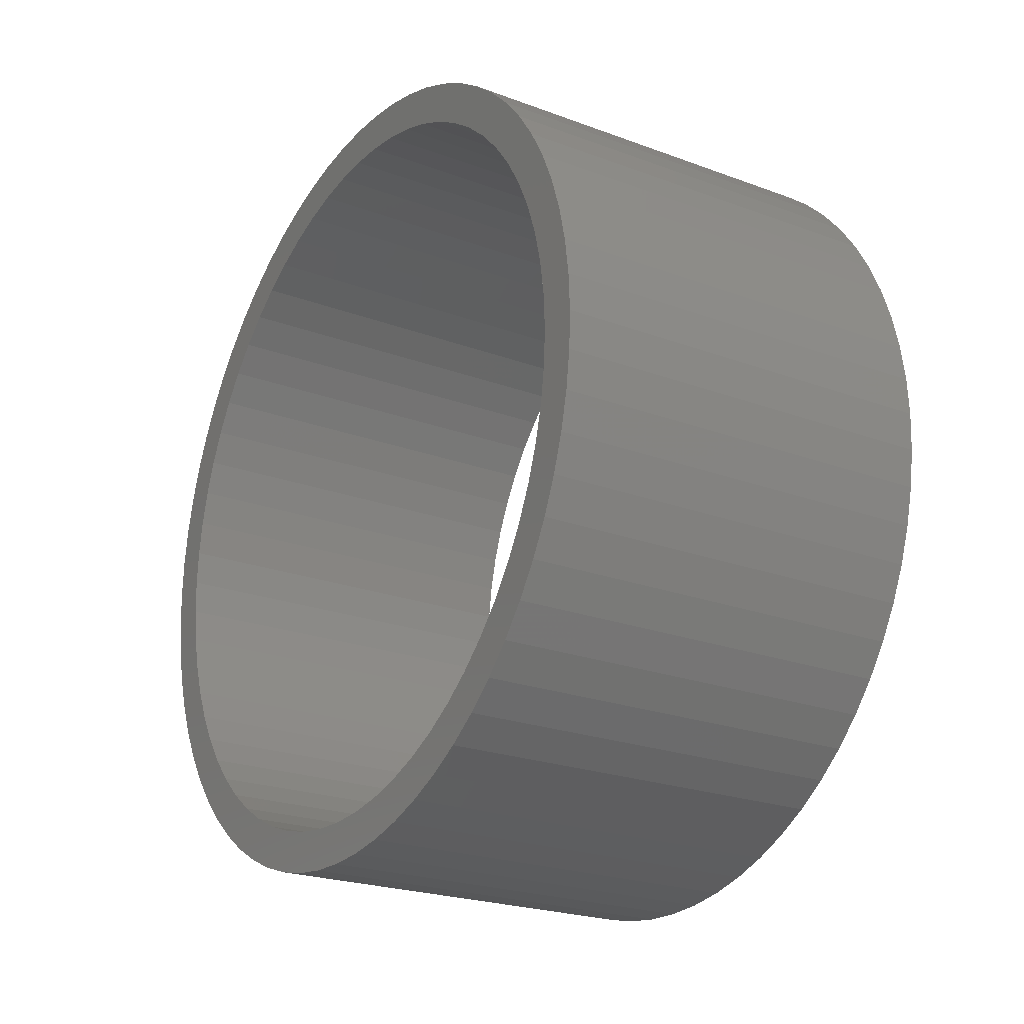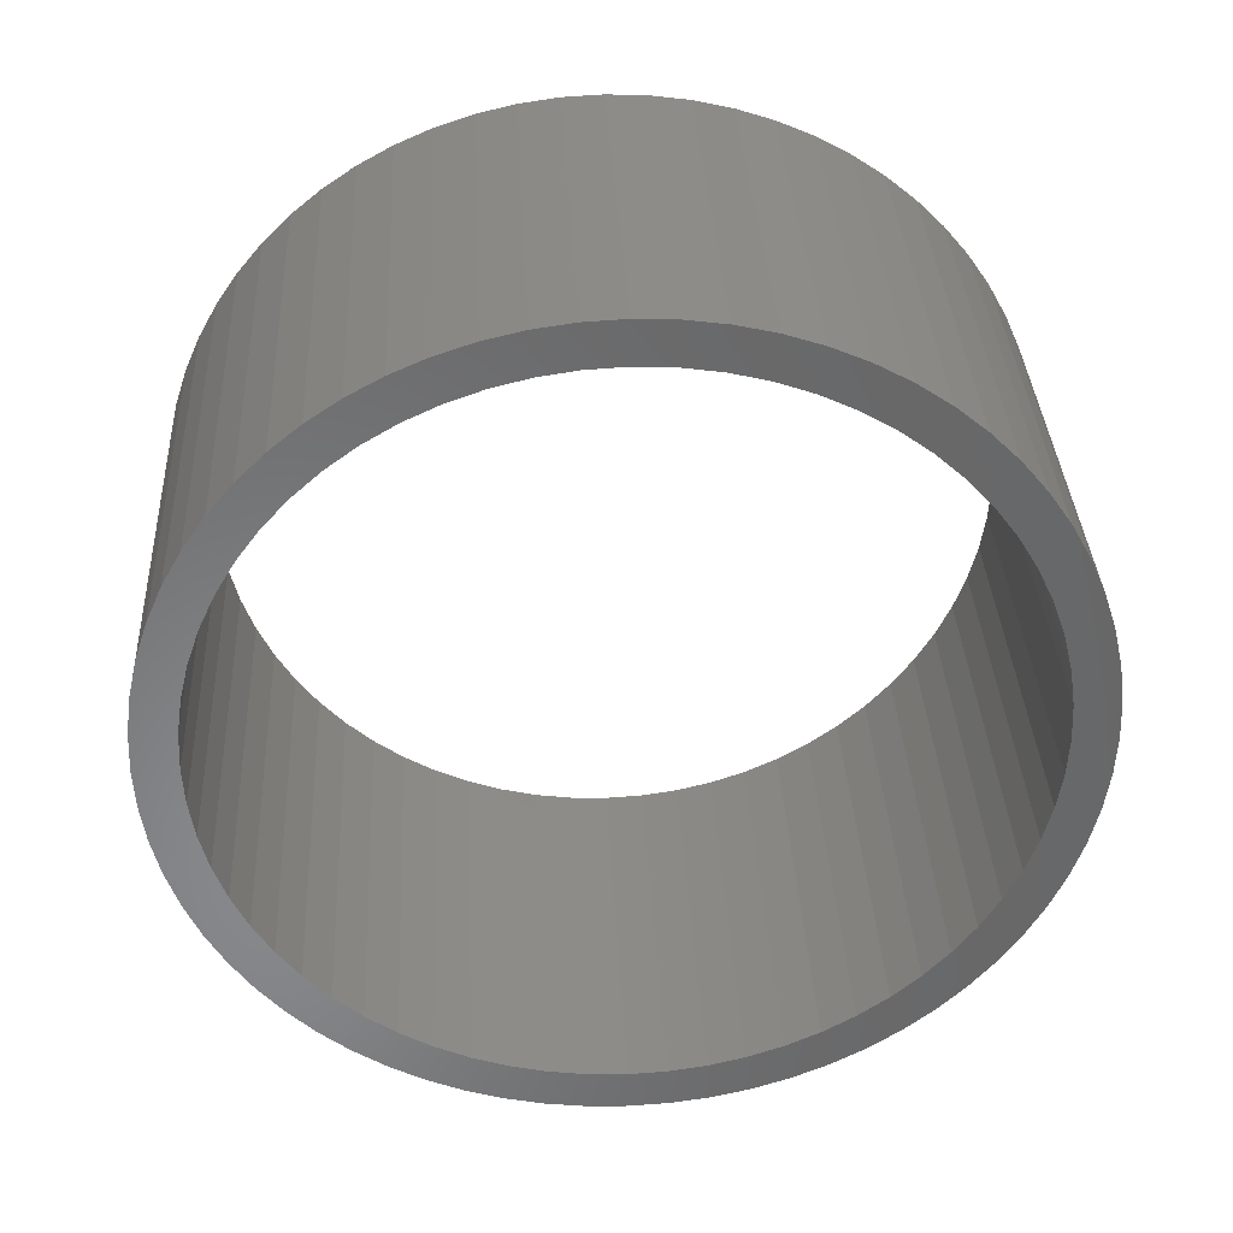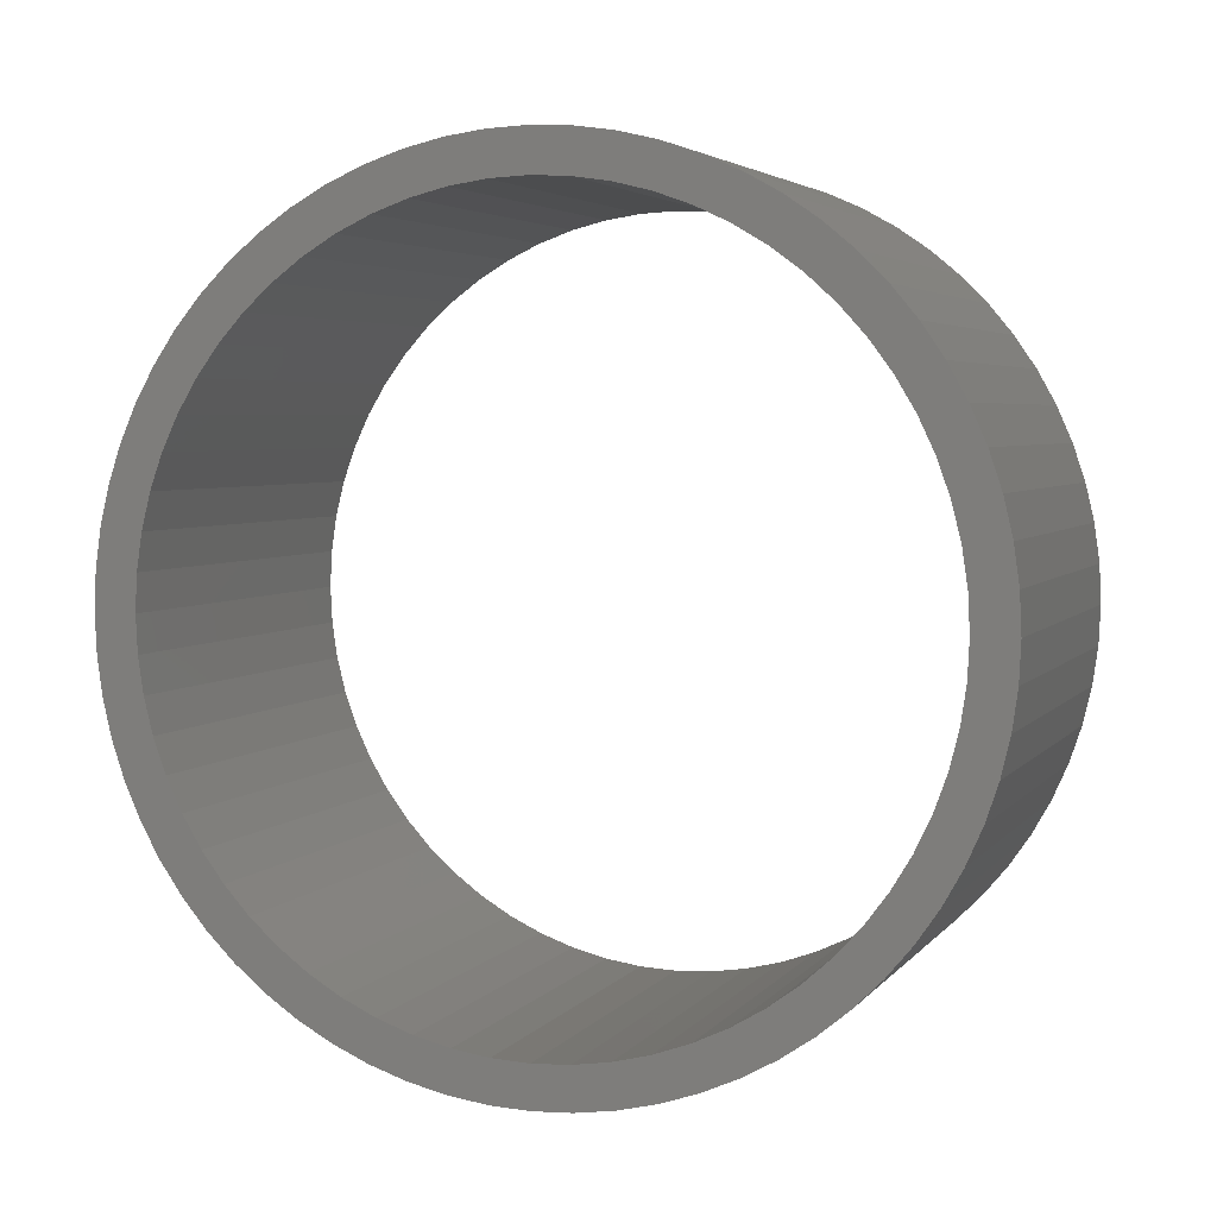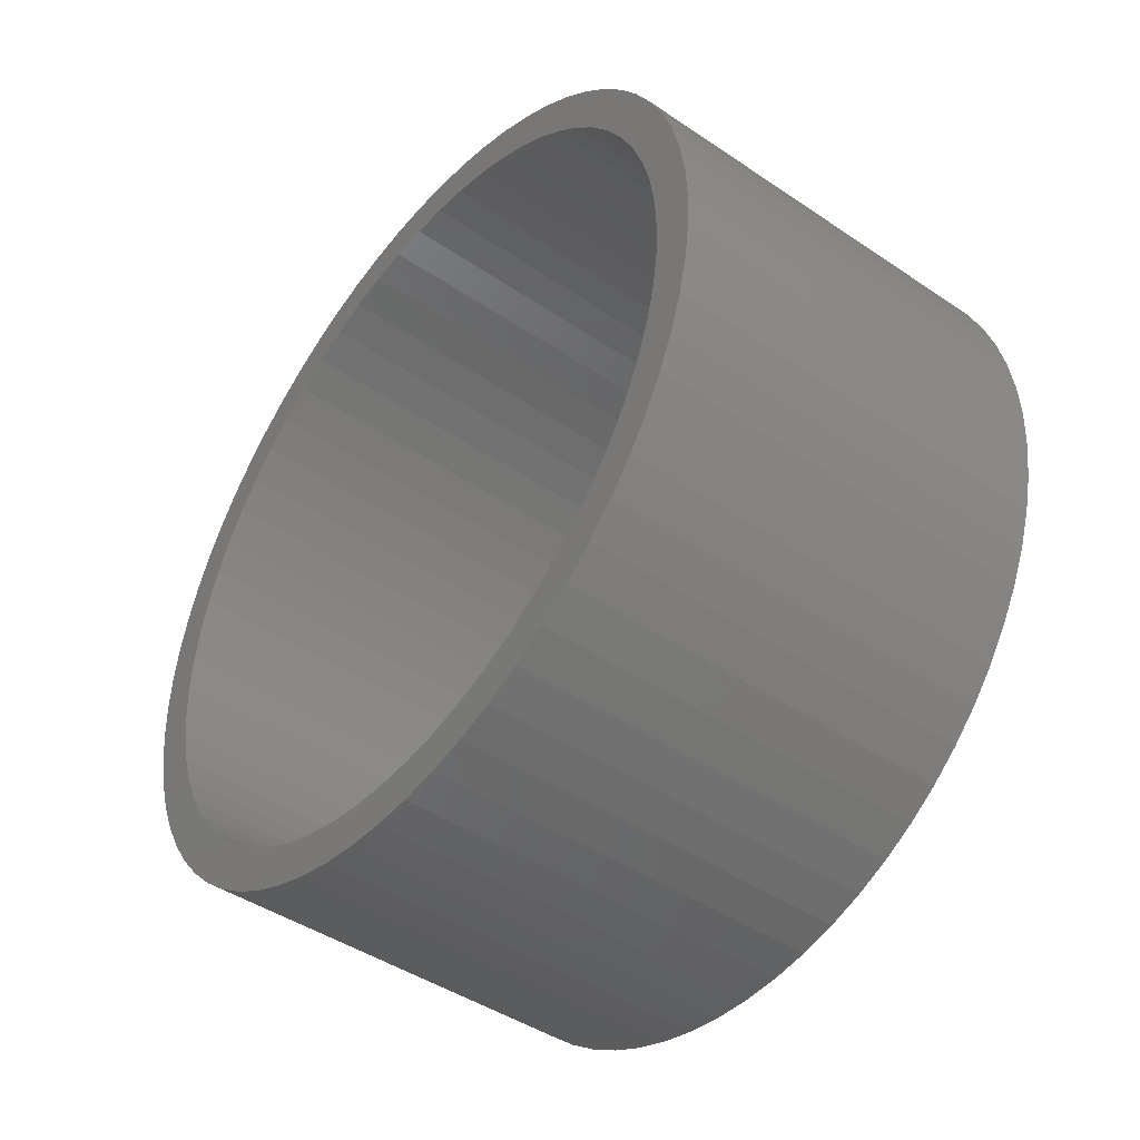
<metadata>
{"format":"stl","ext":"stl","renderer":"f3d","projection":"perspective","resolution":1024,"background":"white","views":[{"elev":-23.2,"azim":147.8,"up":"+Z"},{"elev":35.4,"azim":-93.0,"up":"+Y"},{"elev":4.1,"azim":-70.6,"up":"+Z"},{"elev":-44.6,"azim":-38.2,"up":"+Z"}]}
</metadata>
<code>
# stl→obj: 264 verts, 528 faces
v 717.8 4.361 47.06
v 717.8 0 47.26
v 763.4 0 47.26
v 763.4 4.361 47.06
v 717.8 8.684 46.45
v 763.4 8.684 46.45
v 717.8 12.93 45.45
v 763.4 12.93 45.45
v 717.8 17.07 44.07
v 763.4 17.07 44.07
v 717.8 21.07 42.3
v 763.4 21.07 42.3
v 717.8 24.88 40.18
v 763.4 24.88 40.18
v 763.4 28.48 37.71
v 717.8 28.48 37.71
v 717.8 31.84 34.92
v 763.4 31.84 34.92
v 717.8 34.92 31.84
v 763.4 34.92 31.84
v 717.8 37.71 28.48
v 763.4 37.71 28.48
v 717.8 40.18 24.88
v 763.4 40.18 24.88
v 717.8 42.3 21.07
v 763.4 42.3 21.07
v 717.8 44.07 17.07
v 763.4 44.07 17.07
v 763.4 45.45 12.93
v 717.8 45.45 12.93
v 717.8 46.45 8.684
v 763.4 46.45 8.684
v 717.8 47.06 4.361
v 763.4 47.06 4.361
v 717.8 47.26 2.388e-14
v 763.4 47.26 2.388e-14
v 717.8 47.06 -4.361
v 763.4 47.06 -4.361
v 717.8 46.45 -8.684
v 763.4 46.45 -8.684
v 717.8 45.45 -12.93
v 763.4 45.45 -12.93
v 717.8 44.07 -17.07
v 763.4 44.07 -17.07
v 717.8 42.3 -21.07
v 763.4 42.3 -21.07
v 763.4 40.18 -24.88
v 717.8 40.18 -24.88
v 717.8 37.71 -28.48
v 763.4 37.71 -28.48
v 717.8 34.92 -31.84
v 763.4 34.92 -31.84
v 763.4 31.84 -34.92
v 717.8 31.84 -34.92
v 717.8 28.48 -37.71
v 763.4 28.48 -37.71
v 763.4 24.88 -40.18
v 717.8 24.88 -40.18
v 763.4 21.07 -42.3
v 717.8 21.07 -42.3
v 717.8 17.07 -44.07
v 763.4 17.07 -44.07
v 717.8 12.93 -45.45
v 763.4 12.93 -45.45
v 763.4 8.684 -46.45
v 717.8 8.684 -46.45
v 717.8 4.361 -47.06
v 763.4 4.361 -47.06
v 717.8 -7.816e-14 -47.26
v 763.4 -7.816e-14 -47.26
v 763.4 -4.361 -47.06
v 717.8 -4.361 -47.06
v 717.8 -8.684 -46.45
v 763.4 -8.684 -46.45
v 717.8 -12.93 -45.45
v 763.4 -12.93 -45.45
v 763.4 -17.07 -44.07
v 717.8 -17.07 -44.07
v 717.8 -21.07 -42.3
v 763.4 -21.07 -42.3
v 717.8 -24.88 -40.18
v 763.4 -24.88 -40.18
v 763.4 -28.48 -37.71
v 717.8 -28.48 -37.71
v 717.8 -31.84 -34.92
v 763.4 -31.84 -34.92
v 717.8 -34.92 -31.84
v 763.4 -34.92 -31.84
v 763.4 -37.71 -28.48
v 717.8 -37.71 -28.48
v 717.8 -40.18 -24.88
v 763.4 -40.18 -24.88
v 717.8 -42.3 -21.07
v 763.4 -42.3 -21.07
v 763.4 -44.07 -17.07
v 717.8 -44.07 -17.07
v 717.8 -45.45 -12.93
v 763.4 -45.45 -12.93
v 717.8 -46.45 -8.684
v 763.4 -46.45 -8.684
v 763.4 -47.06 -4.361
v 717.8 -47.06 -4.361
v 717.8 -47.26 7.527e-14
v 763.4 -47.26 7.527e-14
v 717.8 -47.06 4.361
v 763.4 -47.06 4.361
v 717.8 -46.45 8.684
v 763.4 -46.45 8.684
v 763.4 -45.45 12.93
v 717.8 -45.45 12.93
v 717.8 -44.07 17.07
v 763.4 -44.07 17.07
v 717.8 -42.3 21.07
v 763.4 -42.3 21.07
v 717.8 -40.18 24.88
v 763.4 -40.18 24.88
v 717.8 -37.71 28.48
v 763.4 -37.71 28.48
v 763.4 -34.92 31.84
v 717.8 -34.92 31.84
v 717.8 -31.84 34.92
v 763.4 -31.84 34.92
v 717.8 -28.48 37.71
v 763.4 -28.48 37.71
v 717.8 -24.88 40.18
v 763.4 -24.88 40.18
v 717.8 -21.07 42.3
v 763.4 -21.07 42.3
v 717.8 -17.07 44.07
v 763.4 -17.07 44.07
v 717.8 -12.93 45.45
v 763.4 -12.93 45.45
v 763.4 -8.684 46.45
v 717.8 -8.684 46.45
v 717.8 -4.361 47.06
v 763.4 -4.361 47.06
v 763.4 -30.1 -30.1
v 763.4 -27.01 -32.91
v 763.4 -32.91 -27.01
v 763.4 -23.65 -35.4
v 763.4 -35.4 -23.65
v 763.4 -20.07 -37.54
v 763.4 -37.54 -20.07
v 763.4 -16.29 -39.33
v 763.4 -39.33 -16.29
v 763.4 -12.36 -40.74
v 763.4 -40.74 -12.36
v 763.4 -8.305 -41.75
v 763.4 -41.75 -8.305
v 763.4 -4.173 -42.37
v 763.4 -42.37 -4.173
v 763.4 -8.931e-14 -42.57
v 763.4 -42.57 2.999e-14
v 763.4 4.173 -42.37
v 763.4 -42.37 4.173
v 763.4 8.305 -41.75
v 763.4 -41.75 8.305
v 763.4 12.36 -40.74
v 763.4 -40.74 12.36
v 763.4 16.29 -39.33
v 763.4 -39.33 16.29
v 763.4 20.07 -37.54
v 763.4 -37.54 20.07
v 763.4 23.65 -35.4
v 763.4 -35.4 23.65
v 763.4 -32.91 27.01
v 763.4 27.01 -32.91
v 763.4 -30.1 30.1
v 763.4 30.1 -30.1
v 763.4 -27.01 32.91
v 763.4 32.91 -27.01
v 763.4 -23.65 35.4
v 763.4 35.4 -23.65
v 763.4 -20.07 37.54
v 763.4 37.54 -20.07
v 763.4 -16.29 39.33
v 763.4 39.33 -16.29
v 763.4 -12.36 40.74
v 763.4 40.74 -12.36
v 763.4 -8.305 41.75
v 763.4 41.75 -8.305
v 763.4 -4.173 42.37
v 763.4 42.37 -4.173
v 763.4 0 42.57
v 763.4 42.57 -1.63e-14
v 763.4 4.173 42.37
v 763.4 42.37 4.173
v 763.4 8.305 41.75
v 763.4 41.75 8.305
v 763.4 40.74 12.36
v 763.4 12.36 40.74
v 763.4 39.33 16.29
v 763.4 16.29 39.33
v 763.4 37.54 20.07
v 763.4 20.07 37.54
v 763.4 35.4 23.65
v 763.4 23.65 35.4
v 763.4 32.91 27.01
v 763.4 27.01 32.91
v 763.4 30.1 30.1
v 717.8 4.173 42.37
v 717.8 0 42.57
v 717.8 8.305 41.75
v 717.8 12.36 40.74
v 717.8 16.29 39.33
v 717.8 20.07 37.54
v 717.8 23.65 35.4
v 717.8 27.01 32.91
v 717.8 30.1 30.1
v 717.8 32.91 27.01
v 717.8 35.4 23.65
v 717.8 37.54 20.07
v 717.8 39.33 16.29
v 717.8 40.74 12.36
v 717.8 41.75 8.305
v 717.8 42.37 4.173
v 717.8 42.57 -1.63e-14
v 717.8 42.37 -4.173
v 717.8 41.75 -8.305
v 717.8 40.74 -12.36
v 717.8 39.33 -16.29
v 717.8 37.54 -20.07
v 717.8 35.4 -23.65
v 717.8 32.91 -27.01
v 717.8 30.1 -30.1
v 717.8 27.01 -32.91
v 717.8 23.65 -35.4
v 717.8 20.07 -37.54
v 717.8 16.29 -39.33
v 717.8 12.36 -40.74
v 717.8 8.305 -41.75
v 717.8 4.173 -42.37
v 717.8 -8.931e-14 -42.57
v 717.8 -4.173 -42.37
v 717.8 -8.305 -41.75
v 717.8 -12.36 -40.74
v 717.8 -16.29 -39.33
v 717.8 -20.07 -37.54
v 717.8 -23.65 -35.4
v 717.8 -27.01 -32.91
v 717.8 -30.1 -30.1
v 717.8 -32.91 -27.01
v 717.8 -35.4 -23.65
v 717.8 -37.54 -20.07
v 717.8 -39.33 -16.29
v 717.8 -40.74 -12.36
v 717.8 -41.75 -8.305
v 717.8 -42.37 -4.173
v 717.8 -42.57 2.999e-14
v 717.8 -42.37 4.173
v 717.8 -41.75 8.305
v 717.8 -40.74 12.36
v 717.8 -39.33 16.29
v 717.8 -37.54 20.07
v 717.8 -35.4 23.65
v 717.8 -32.91 27.01
v 717.8 -30.1 30.1
v 717.8 -27.01 32.91
v 717.8 -23.65 35.4
v 717.8 -20.07 37.54
v 717.8 -16.29 39.33
v 717.8 -12.36 40.74
v 717.8 -8.305 41.75
v 717.8 -4.173 42.37
f 1 2 3
f 1 3 4
f 5 1 4
f 5 4 6
f 7 5 6
f 7 6 8
f 9 7 8
f 9 8 10
f 11 9 10
f 11 10 12
f 13 11 12
f 13 12 14
f 13 14 15
f 16 13 15
f 17 15 18
f 17 16 15
f 19 18 20
f 19 17 18
f 21 20 22
f 21 19 20
f 23 22 24
f 23 21 22
f 25 24 26
f 25 23 24
f 27 26 28
f 27 28 29
f 27 25 26
f 30 27 29
f 31 30 29
f 31 29 32
f 33 31 32
f 33 32 34
f 35 33 34
f 35 34 36
f 37 35 36
f 37 36 38
f 39 37 38
f 39 38 40
f 41 39 40
f 41 40 42
f 43 41 42
f 43 42 44
f 45 43 44
f 45 44 46
f 45 46 47
f 48 45 47
f 49 48 47
f 49 47 50
f 51 49 50
f 51 50 52
f 51 52 53
f 54 51 53
f 55 54 53
f 55 53 56
f 55 56 57
f 58 55 57
f 58 57 59
f 60 58 59
f 61 60 59
f 61 59 62
f 63 64 65
f 63 61 62
f 63 62 64
f 66 63 65
f 67 65 68
f 67 66 65
f 69 68 70
f 69 70 71
f 69 67 68
f 72 69 71
f 73 71 74
f 73 72 71
f 75 74 76
f 75 76 77
f 75 73 74
f 78 75 77
f 79 77 80
f 79 78 77
f 81 79 80
f 81 80 82
f 81 82 83
f 84 81 83
f 85 83 86
f 85 84 83
f 87 85 86
f 87 86 88
f 87 88 89
f 90 87 89
f 91 89 92
f 91 90 89
f 93 92 94
f 93 94 95
f 93 91 92
f 96 93 95
f 97 95 98
f 97 96 95
f 99 98 100
f 99 100 101
f 99 97 98
f 102 99 101
f 103 101 104
f 103 102 101
f 105 104 106
f 105 103 104
f 107 106 108
f 107 108 109
f 107 105 106
f 110 107 109
f 111 109 112
f 111 110 109
f 113 112 114
f 113 111 112
f 115 114 116
f 115 113 114
f 117 116 118
f 117 118 119
f 117 115 116
f 120 117 119
f 121 119 122
f 121 120 119
f 123 122 124
f 123 121 122
f 125 124 126
f 125 123 124
f 127 126 128
f 127 125 126
f 129 127 128
f 129 128 130
f 131 130 132
f 131 132 133
f 131 129 130
f 134 131 133
f 135 134 133
f 135 133 136
f 135 136 3
f 2 135 3
f 88 86 137
f 86 83 138
f 137 86 138
f 88 137 139
f 89 88 139
f 83 82 140
f 138 83 140
f 92 89 141
f 89 139 141
f 82 80 142
f 140 82 142
f 92 141 143
f 94 92 143
f 80 77 144
f 142 80 144
f 95 94 145
f 94 143 145
f 77 76 146
f 144 77 146
f 98 95 147
f 95 145 147
f 76 74 148
f 146 76 148
f 100 98 149
f 98 147 149
f 74 71 150
f 148 74 150
f 101 100 151
f 100 149 151
f 70 68 152
f 71 70 152
f 150 71 152
f 104 101 153
f 106 104 153
f 101 151 153
f 152 68 154
f 106 153 155
f 154 68 65
f 106 155 108
f 154 65 156
f 108 155 157
f 156 65 64
f 108 157 109
f 156 64 158
f 109 157 159
f 158 64 62
f 109 159 112
f 158 62 160
f 112 159 161
f 160 62 59
f 112 161 114
f 160 59 162
f 114 161 163
f 162 59 57
f 114 163 116
f 162 57 164
f 116 163 165
f 164 57 56
f 116 165 118
f 118 165 166
f 164 56 167
f 118 166 119
f 167 56 53
f 119 166 168
f 167 53 169
f 119 168 122
f 169 53 52
f 122 168 170
f 169 52 171
f 122 170 124
f 171 52 50
f 124 170 172
f 171 50 173
f 124 172 126
f 173 50 47
f 126 172 174
f 173 47 175
f 126 174 128
f 175 47 46
f 128 174 176
f 175 46 177
f 128 176 130
f 177 46 44
f 130 176 178
f 177 44 179
f 130 178 132
f 179 44 42
f 132 178 180
f 179 42 181
f 132 180 133
f 181 42 40
f 133 180 182
f 181 40 183
f 133 182 136
f 182 184 136
f 183 40 38
f 185 183 38
f 136 184 3
f 185 38 36
f 3 184 4
f 184 186 4
f 185 36 34
f 187 185 34
f 4 186 6
f 186 188 6
f 187 34 32
f 189 187 32
f 189 32 29
f 190 189 29
f 6 188 8
f 188 191 8
f 190 29 28
f 192 190 28
f 8 191 10
f 191 193 10
f 192 28 26
f 194 192 26
f 10 193 12
f 193 195 12
f 196 194 24
f 194 26 24
f 195 197 14
f 12 195 14
f 198 196 22
f 196 24 22
f 197 199 15
f 14 197 15
f 200 198 20
f 198 22 20
f 200 20 18
f 199 200 18
f 15 199 18
f 186 184 201
f 184 202 201
f 188 186 203
f 186 201 203
f 191 188 204
f 188 203 204
f 193 191 205
f 191 204 205
f 195 193 206
f 197 195 206
f 193 205 206
f 197 206 207
f 199 197 208
f 197 207 208
f 200 199 209
f 198 200 209
f 199 208 209
f 198 209 210
f 196 198 211
f 194 196 211
f 198 210 211
f 194 211 212
f 192 194 213
f 194 212 213
f 190 192 214
f 192 213 214
f 189 190 215
f 190 214 215
f 187 189 216
f 189 215 216
f 185 187 217
f 187 216 217
f 183 185 218
f 185 217 218
f 183 218 219
f 181 183 219
f 181 219 220
f 179 181 220
f 179 220 221
f 177 179 221
f 177 221 222
f 175 177 222
f 173 175 222
f 173 222 223
f 173 223 224
f 171 173 224
f 169 171 225
f 171 224 225
f 167 169 226
f 169 225 226
f 164 167 227
f 167 226 227
f 162 164 227
f 162 227 228
f 160 162 229
f 162 228 229
f 158 160 230
f 160 229 230
f 156 158 231
f 158 230 231
f 154 156 232
f 156 231 232
f 152 154 233
f 154 232 233
f 150 152 234
f 152 233 234
f 148 150 235
f 150 234 235
f 146 148 236
f 148 235 236
f 144 146 237
f 146 236 237
f 142 144 238
f 144 237 238
f 140 142 239
f 142 238 239
f 138 140 240
f 140 239 240
f 137 138 241
f 138 240 241
f 137 241 242
f 139 137 242
f 139 242 243
f 141 139 243
f 143 141 243
f 143 243 244
f 143 244 245
f 145 143 245
f 145 245 246
f 147 145 246
f 149 147 246
f 149 246 247
f 149 247 248
f 151 149 248
f 151 248 249
f 153 151 249
f 155 153 249
f 155 249 250
f 155 250 251
f 157 155 251
f 159 157 251
f 159 251 252
f 159 252 253
f 161 159 253
f 161 253 254
f 163 161 254
f 163 254 255
f 165 163 255
f 166 165 255
f 166 255 256
f 168 166 257
f 166 256 257
f 170 168 258
f 172 170 258
f 168 257 258
f 172 258 259
f 174 172 260
f 172 259 260
f 176 174 261
f 178 176 261
f 174 260 261
f 178 261 262
f 180 178 263
f 178 262 263
f 180 263 264
f 182 180 264
f 184 182 264
f 184 264 202
f 120 121 257
f 257 121 258
f 121 123 258
f 120 257 256
f 117 120 256
f 258 123 259
f 123 125 259
f 115 117 255
f 117 256 255
f 259 125 260
f 125 127 260
f 113 115 254
f 115 255 254
f 127 129 261
f 260 127 261
f 111 113 253
f 113 254 253
f 129 131 262
f 261 129 262
f 110 111 252
f 111 253 252
f 131 134 263
f 262 131 263
f 107 110 251
f 110 252 251
f 263 134 264
f 134 135 264
f 105 107 250
f 107 251 250
f 102 103 249
f 103 105 249
f 105 250 249
f 2 1 202
f 135 2 202
f 264 135 202
f 102 249 248
f 202 1 201
f 102 248 99
f 201 1 5
f 99 248 247
f 201 5 203
f 99 247 97
f 203 5 7
f 97 247 246
f 203 7 204
f 97 246 96
f 204 7 9
f 96 246 245
f 204 9 205
f 96 245 93
f 205 9 11
f 93 245 244
f 205 11 206
f 93 244 91
f 206 11 13
f 91 244 243
f 206 13 207
f 91 243 90
f 207 13 16
f 90 243 242
f 207 16 208
f 90 242 87
f 208 16 17
f 87 242 241
f 208 17 209
f 87 241 85
f 209 17 19
f 85 241 240
f 209 19 210
f 85 240 84
f 210 19 21
f 84 240 239
f 210 21 211
f 84 239 81
f 211 21 23
f 81 239 238
f 211 23 212
f 81 238 79
f 212 23 25
f 79 238 237
f 212 25 213
f 79 237 78
f 213 25 27
f 78 237 236
f 213 27 214
f 78 236 75
f 214 27 30
f 75 236 235
f 214 30 215
f 75 235 73
f 215 30 31
f 73 235 234
f 215 31 216
f 234 233 72
f 73 234 72
f 216 31 33
f 217 216 33
f 72 233 69
f 217 33 35
f 69 233 67
f 233 232 67
f 217 35 37
f 218 217 37
f 67 232 66
f 232 231 66
f 218 37 39
f 219 218 39
f 66 231 63
f 231 230 63
f 219 39 41
f 220 219 41
f 63 230 61
f 230 229 61
f 220 41 43
f 221 220 43
f 61 229 60
f 229 228 60
f 221 43 45
f 222 221 45
f 60 228 58
f 228 227 58
f 222 45 48
f 223 222 48
f 58 227 55
f 227 226 55
f 223 48 49
f 224 223 49
f 55 226 54
f 226 225 54
f 225 224 51
f 224 49 51
f 54 225 51

</code>
